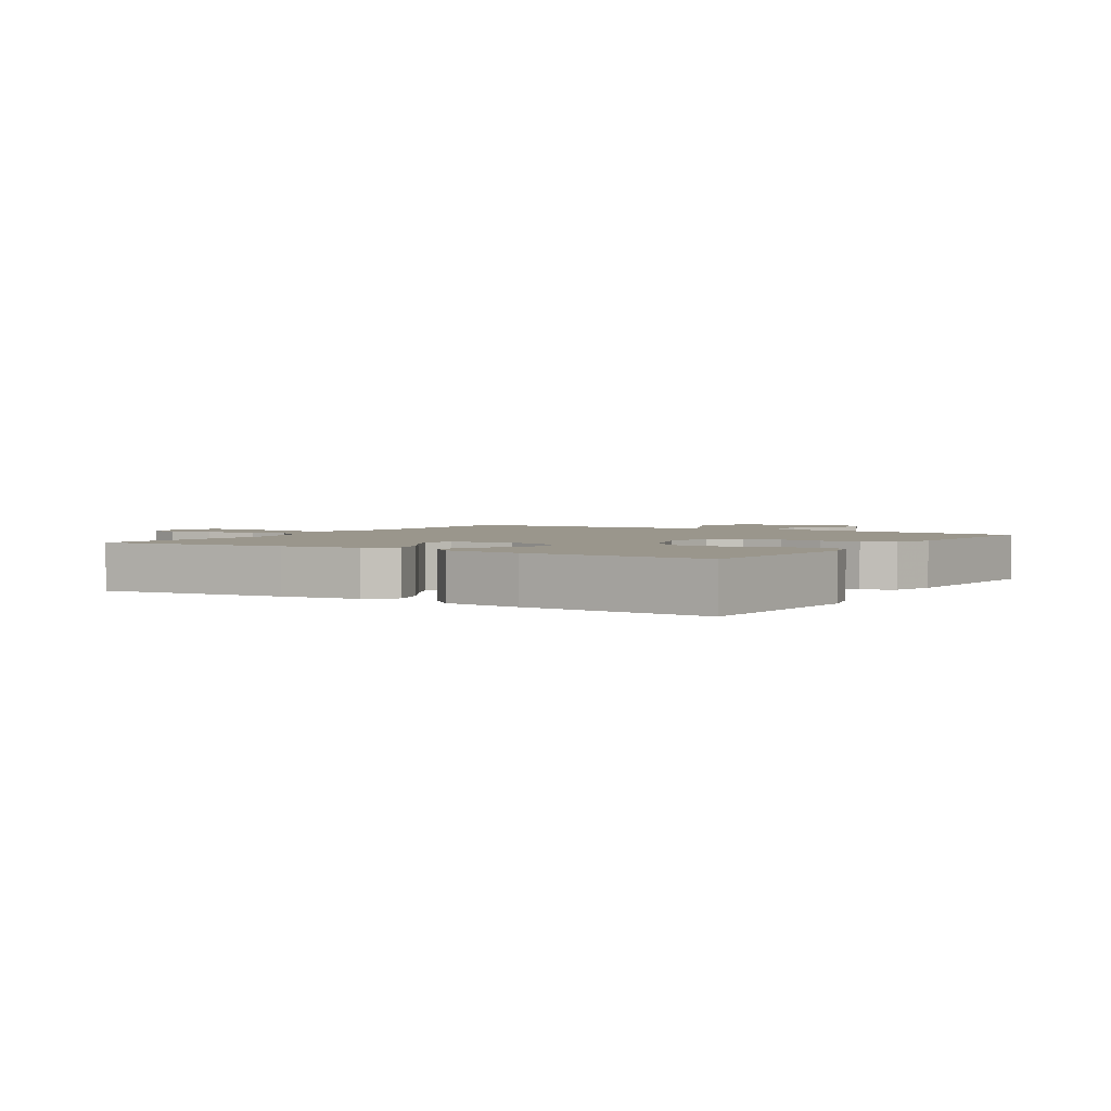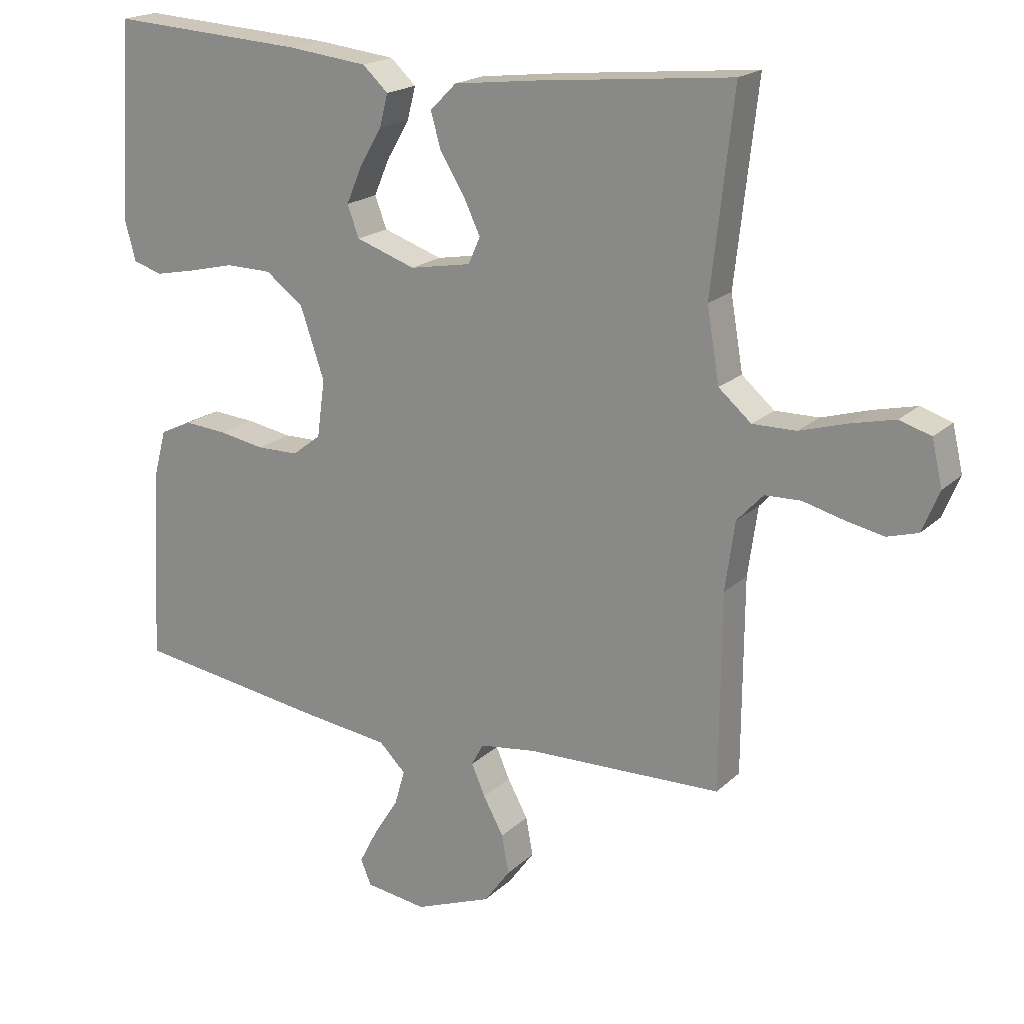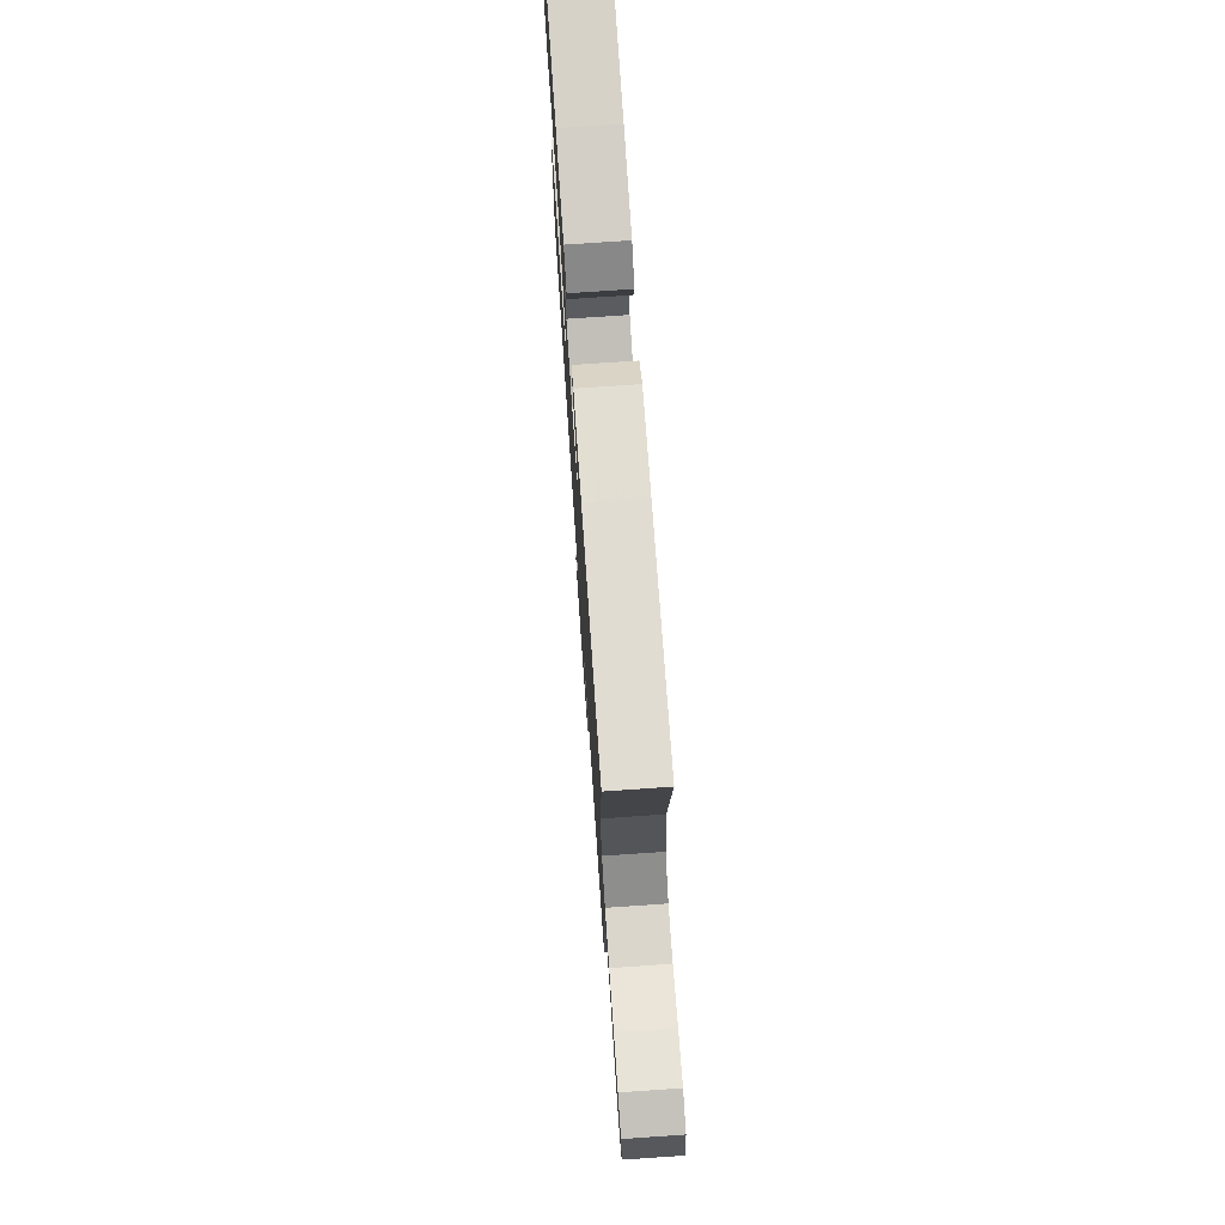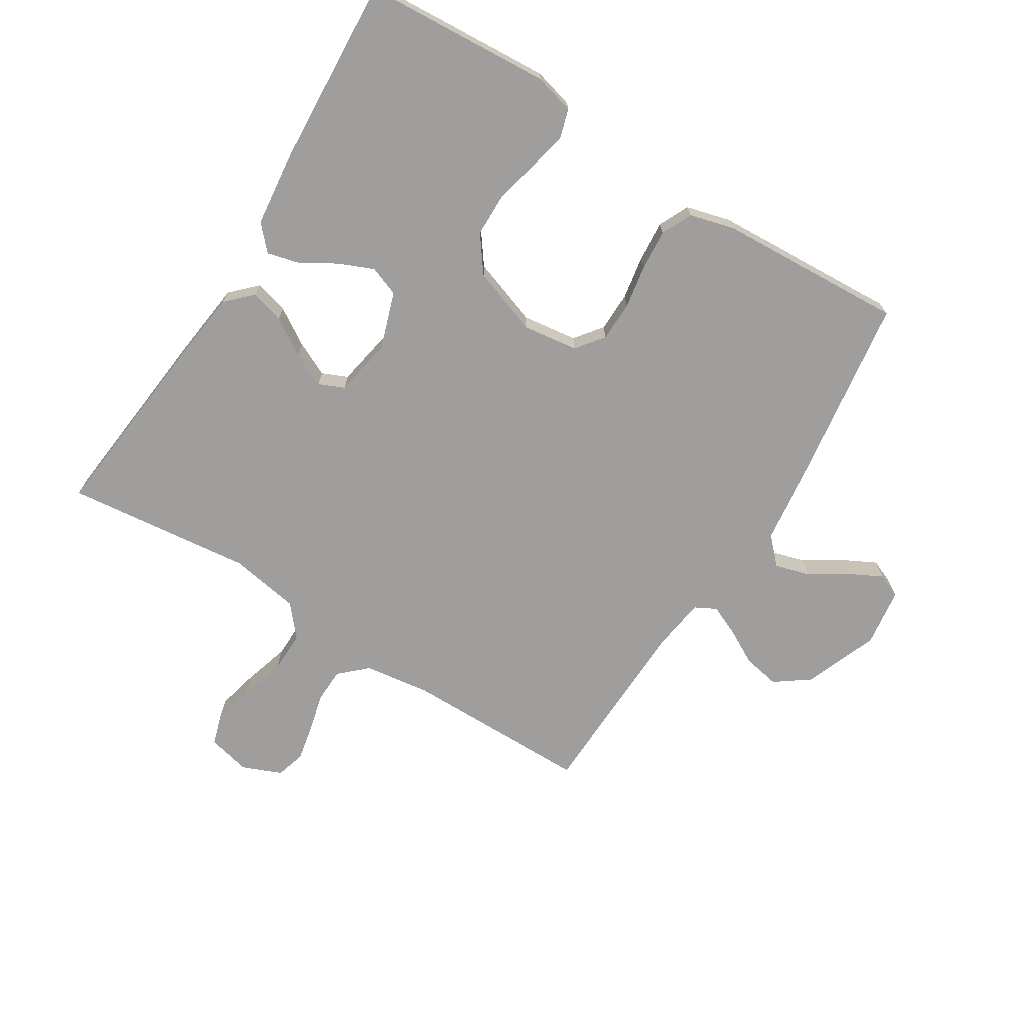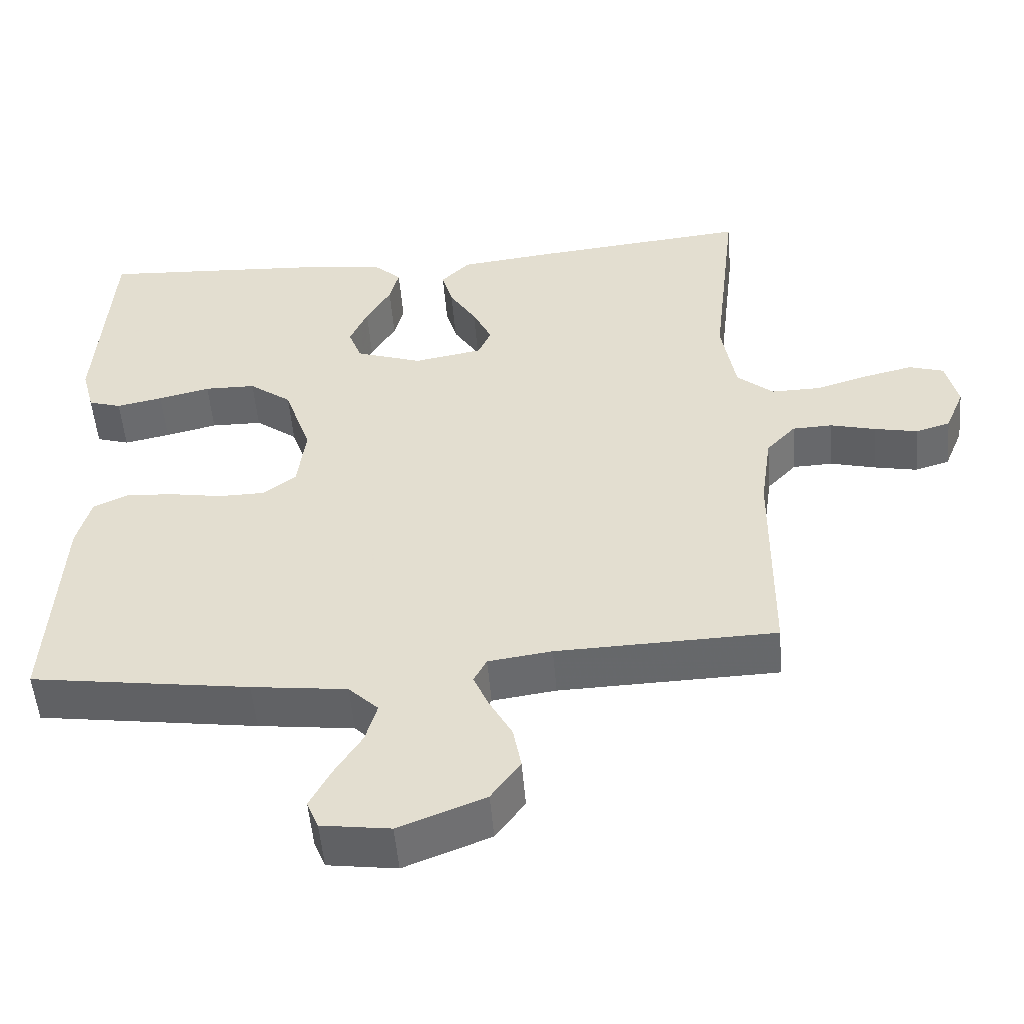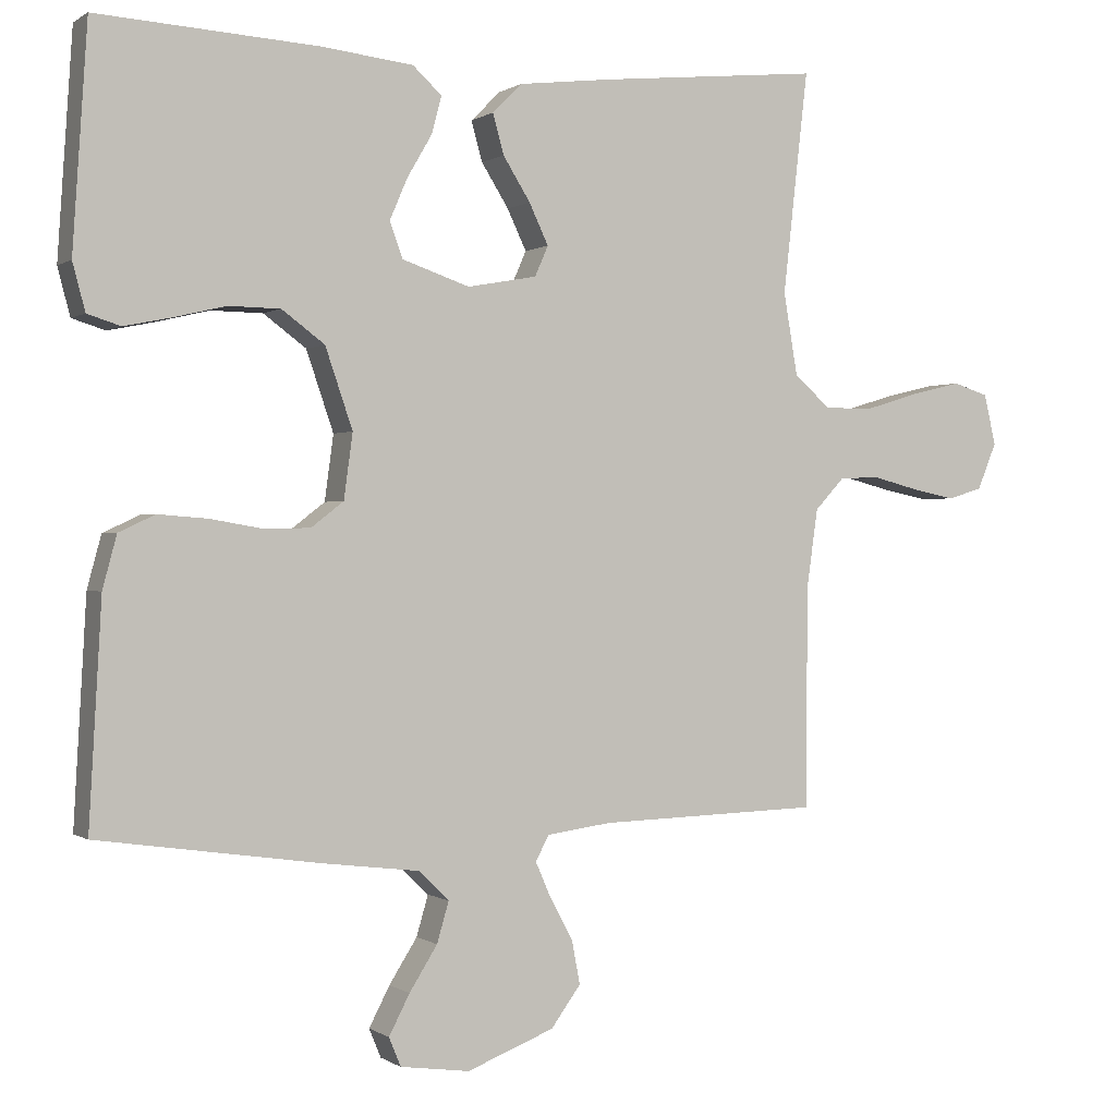
<metadata>
{"format":"obj","ext":"obj","renderer":"f3d","projection":"perspective","resolution":1024,"background":"white","views":[{"elev":2.5,"azim":31.9,"up":"+Y"},{"elev":19.2,"azim":-148.7,"up":"+Z"},{"elev":74.7,"azim":-93.9,"up":"+Z"},{"elev":-70.9,"azim":58.0,"up":"+Y"},{"elev":-52.0,"azim":-175.3,"up":"+Z"},{"elev":0.1,"azim":155.0,"up":"+Z"}]}
</metadata>
<code>
v -0.5 0.07 0.5
v -0.2 0.07 0.47
v -0.074 0.07 0.455
v -0.034 0.07 0.415
v -0.049 0.07 0.361
v -0.086 0.07 0.302
v -0.112 0.07 0.247
v -0.094 0.07 0.206
v 0 0.07 0.189
v 0.091 0.07 0.22
v 0.109 0.07 0.268
v 0.085 0.07 0.324
v 0.051 0.07 0.382
v 0.038 0.07 0.432
v 0.077 0.07 0.468
v 0.2 0.07 0.482
v 0.5 0.07 0.5
v 0.52 0.07 0.2
v 0.503 0.07 0.136
v 0.458 0.07 0.122
v 0.395 0.07 0.135
v 0.324 0.07 0.152
v 0.254 0.07 0.151
v 0.196 0.07 0.108
v 0.159 0.07 0
v 0.171 0.07 -0.088
v 0.215 0.07 -0.122
v 0.279 0.07 -0.123
v 0.349 0.07 -0.111
v 0.415 0.07 -0.106
v 0.464 0.07 -0.129
v 0.483 0.07 -0.2
v 0.5 0.07 -0.5
v 0.2 0.07 -0.543
v 0.069 0.07 -0.559
v 0.028 0.07 -0.599
v 0.044 0.07 -0.654
v 0.082 0.07 -0.714
v 0.11 0.07 -0.768
v 0.094 0.07 -0.807
v 0 0.07 -0.82
v -0.118 0.07 -0.774
v -0.158 0.07 -0.719
v -0.147 0.07 -0.66
v -0.116 0.07 -0.603
v -0.095 0.07 -0.555
v -0.113 0.07 -0.521
v -0.2 0.07 -0.509
v -0.5 0.07 -0.5
v -0.502 0.07 -0.2
v -0.517 0.07 -0.094
v -0.557 0.07 -0.051
v -0.612 0.07 -0.049
v -0.674 0.07 -0.065
v -0.733 0.07 -0.077
v -0.78 0.07 -0.063
v -0.806 0.07 0
v -0.79 0.07 0.069
v -0.742 0.07 0.084
v -0.675 0.07 0.068
v -0.602 0.07 0.046
v -0.535 0.07 0.045
v -0.485 0.07 0.088
v -0.466 0.07 0.2
v -0.5 0 0.5
v -0.2 0 0.47
v -0.074 0 0.455
v -0.034 0 0.415
v -0.049 0 0.361
v -0.086 0 0.302
v -0.112 0 0.247
v -0.094 0 0.206
v 0 0 0.189
v 0.091 0 0.22
v 0.109 0 0.268
v 0.085 0 0.324
v 0.051 0 0.382
v 0.038 0 0.432
v 0.077 0 0.468
v 0.2 0 0.482
v 0.5 0 0.5
v 0.52 0 0.2
v 0.503 0 0.136
v 0.458 0 0.122
v 0.395 0 0.135
v 0.324 0 0.152
v 0.254 0 0.151
v 0.196 0 0.108
v 0.159 0 0
v 0.171 0 -0.088
v 0.215 0 -0.122
v 0.279 0 -0.123
v 0.349 0 -0.111
v 0.415 0 -0.106
v 0.464 0 -0.129
v 0.483 0 -0.2
v 0.5 0 -0.5
v 0.2 0 -0.543
v 0.069 0 -0.559
v 0.028 0 -0.599
v 0.044 0 -0.654
v 0.082 0 -0.714
v 0.11 0 -0.768
v 0.094 0 -0.807
v 0 0 -0.82
v -0.118 0 -0.774
v -0.158 0 -0.719
v -0.147 0 -0.66
v -0.116 0 -0.603
v -0.095 0 -0.555
v -0.113 0 -0.521
v -0.2 0 -0.509
v -0.5 0 -0.5
v -0.502 0 -0.2
v -0.517 0 -0.094
v -0.557 0 -0.051
v -0.612 0 -0.049
v -0.674 0 -0.065
v -0.733 0 -0.077
v -0.78 0 -0.063
v -0.806 0 0
v -0.79 0 0.069
v -0.742 0 0.084
v -0.675 0 0.068
v -0.602 0 0.046
v -0.535 0 0.045
v -0.485 0 0.088
v -0.466 0 0.2
f 59 60 61
f 58 59 61
f 57 58 61
f 56 57 61
f 55 56 61
f 54 55 61
f 53 54 61
f 52 53 61 62
f 51 52 62 63
f 48 49 50
f 50 51 63
f 48 50 63
f 47 48 63
f 43 44 45
f 42 43 45
f 41 42 45
f 40 41 45
f 39 40 45
f 38 39 45
f 37 38 45
f 36 37 45 46
f 35 36 46 47
f 34 35 47
f 33 34 47
f 32 33 47
f 31 32 47
f 30 31 47
f 29 30 47
f 28 29 47
f 20 21 22
f 19 20 22
f 18 19 22
f 17 18 22
f 16 17 22
f 15 16 22
f 14 15 22
f 13 14 22
f 12 13 22
f 11 12 22 23
f 10 11 23 24
f 4 5 6
f 3 4 6
f 2 3 6
f 1 2 6
f 64 1 6
f 64 6 7
f 63 64 7 8
f 47 63 8 9
f 27 28 47
f 26 27 47
f 47 9 10
f 26 47 10
f 25 26 10
f 10 24 25
f 125 124 123
f 125 123 122
f 125 122 121
f 125 121 120
f 125 120 119
f 125 119 118
f 125 118 117
f 126 125 117 116
f 127 126 116 115
f 114 113 112
f 127 115 114
f 127 114 112
f 127 112 111
f 109 108 107
f 109 107 106
f 109 106 105
f 109 105 104
f 109 104 103
f 109 103 102
f 109 102 101
f 110 109 101 100
f 111 110 100 99
f 111 99 98
f 111 98 97
f 111 97 96
f 111 96 95
f 111 95 94
f 111 94 93
f 111 93 92
f 86 85 84
f 86 84 83
f 86 83 82
f 86 82 81
f 86 81 80
f 86 80 79
f 86 79 78
f 86 78 77
f 86 77 76
f 87 86 76 75
f 88 87 75 74
f 70 69 68
f 70 68 67
f 70 67 66
f 70 66 65
f 70 65 128
f 71 70 128
f 72 71 128 127
f 73 72 127 111
f 111 92 91
f 111 91 90
f 74 73 111
f 74 111 90
f 74 90 89
f 89 88 74
f 1 65 66 2
f 2 66 67 3
f 3 67 68 4
f 4 68 69 5
f 5 69 70 6
f 6 70 71 7
f 7 71 72 8
f 8 72 73 9
f 9 73 74 10
f 10 74 75 11
f 11 75 76 12
f 12 76 77 13
f 13 77 78 14
f 14 78 79 15
f 15 79 80 16
f 16 80 81 17
f 17 81 82 18
f 18 82 83 19
f 19 83 84 20
f 20 84 85 21
f 21 85 86 22
f 22 86 87 23
f 23 87 88 24
f 24 88 89 25
f 25 89 90 26
f 26 90 91 27
f 27 91 92 28
f 28 92 93 29
f 29 93 94 30
f 30 94 95 31
f 31 95 96 32
f 32 96 97 33
f 33 97 98 34
f 34 98 99 35
f 35 99 100 36
f 36 100 101 37
f 37 101 102 38
f 38 102 103 39
f 39 103 104 40
f 40 104 105 41
f 41 105 106 42
f 42 106 107 43
f 43 107 108 44
f 44 108 109 45
f 45 109 110 46
f 46 110 111 47
f 47 111 112 48
f 48 112 113 49
f 49 113 114 50
f 50 114 115 51
f 51 115 116 52
f 52 116 117 53
f 53 117 118 54
f 54 118 119 55
f 55 119 120 56
f 56 120 121 57
f 57 121 122 58
f 58 122 123 59
f 59 123 124 60
f 60 124 125 61
f 61 125 126 62
f 62 126 127 63
f 63 127 128 64
f 64 128 65 1

</code>
